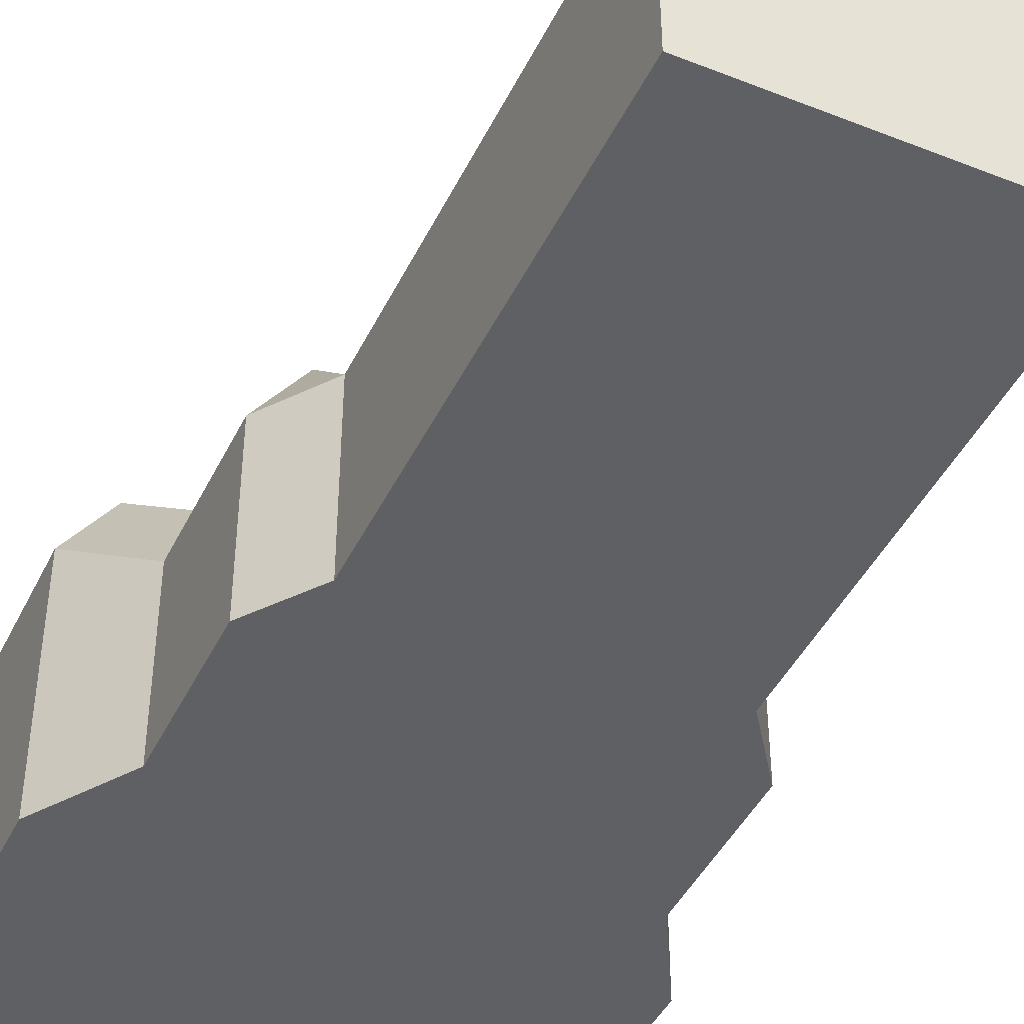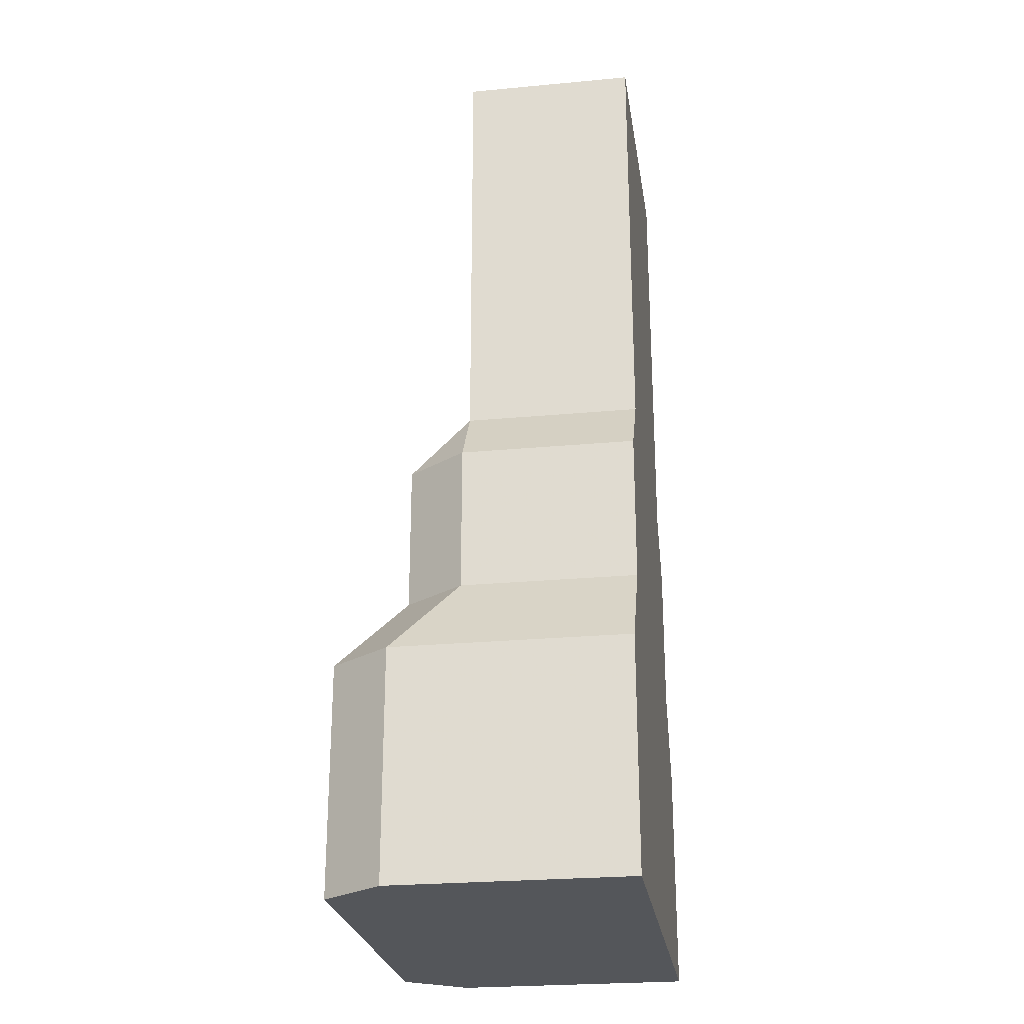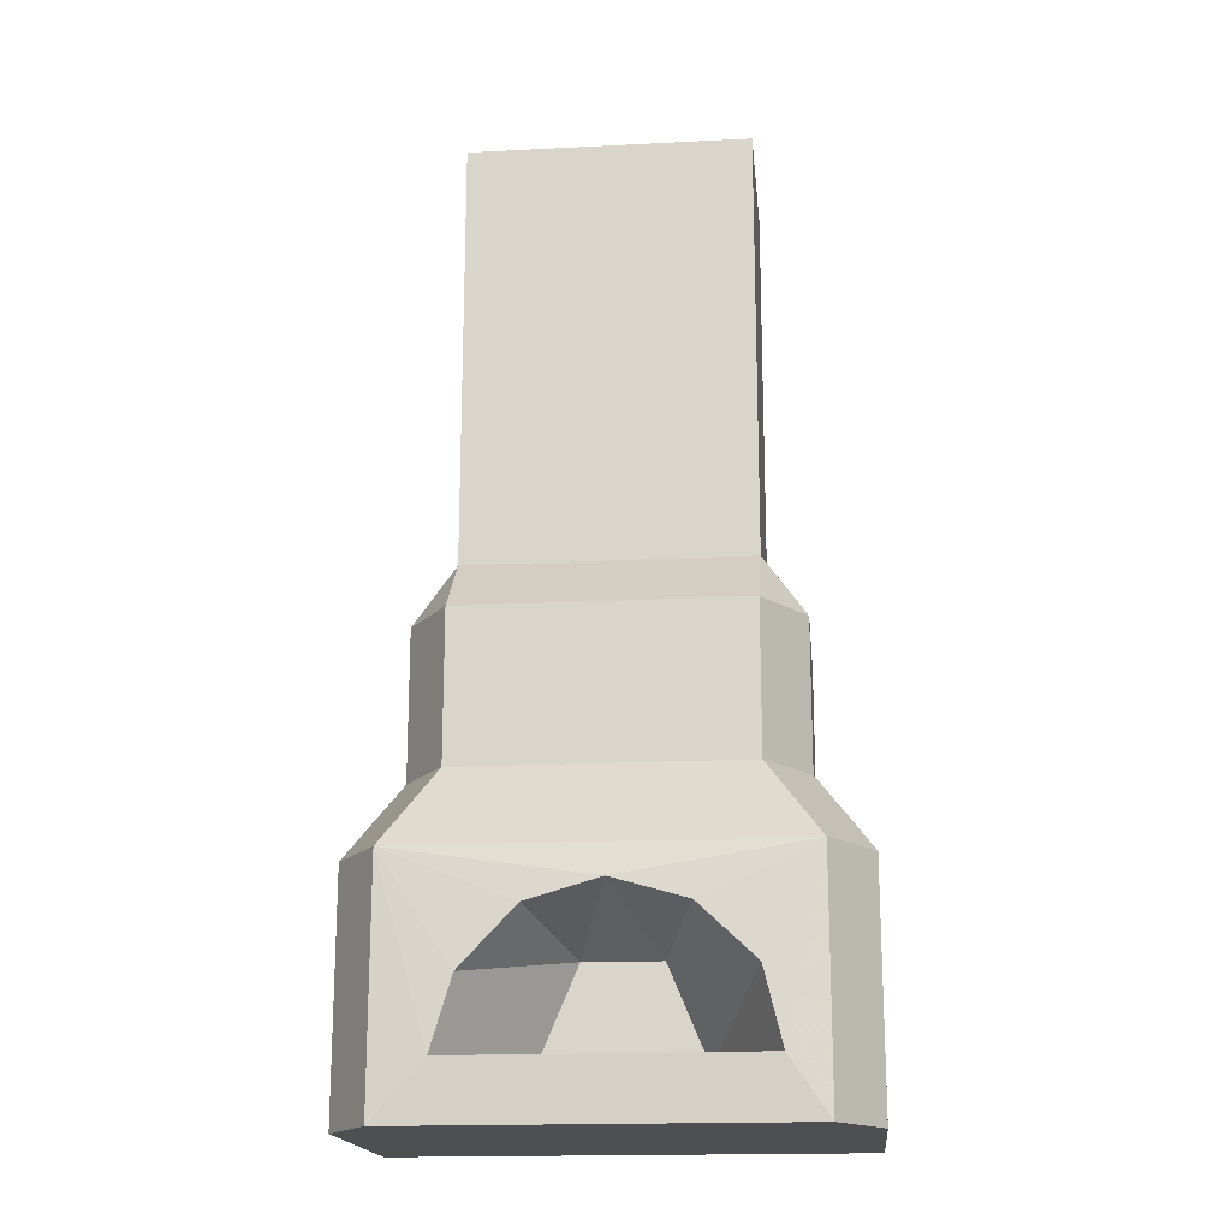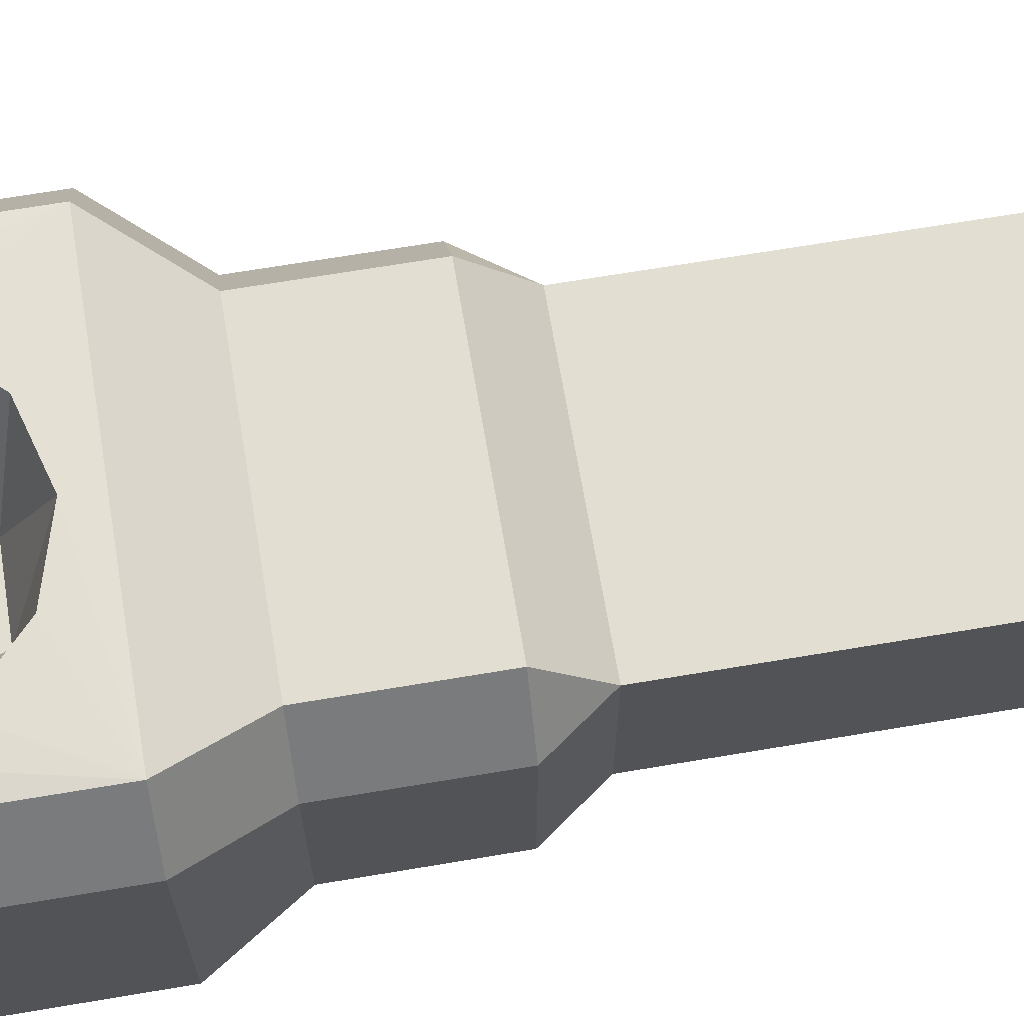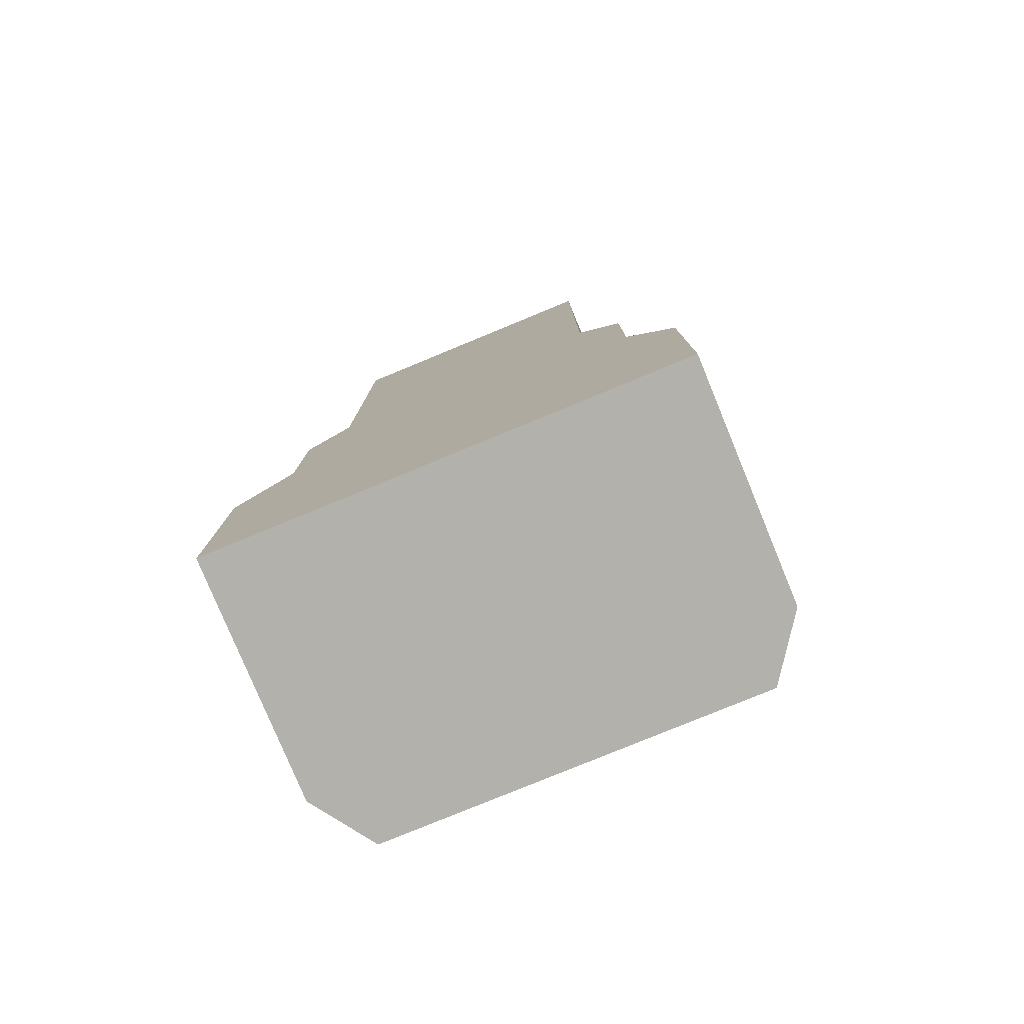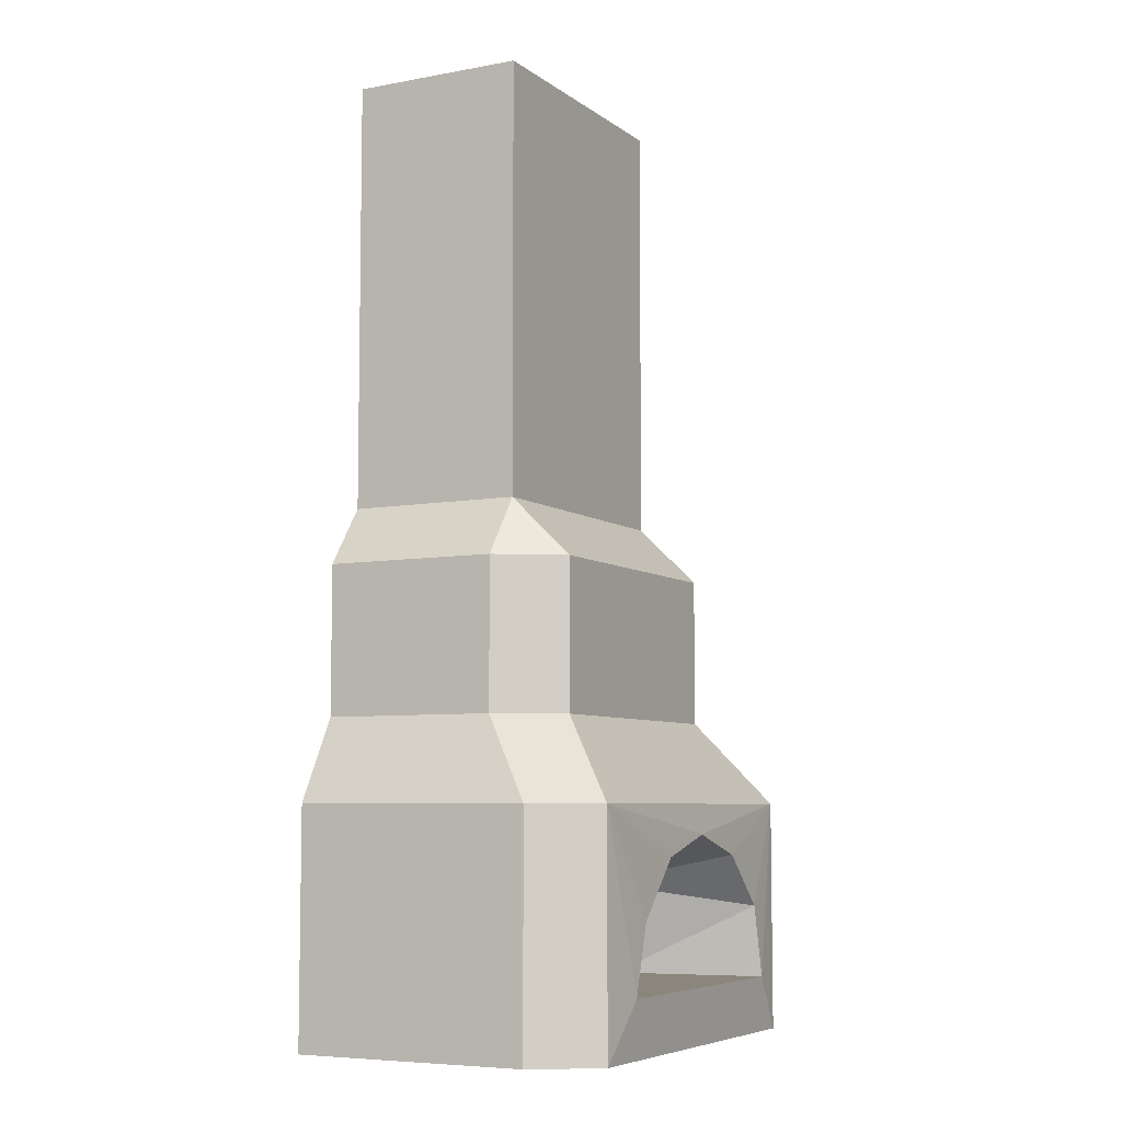
<metadata>
{"format":"obj","ext":"obj","renderer":"f3d","projection":"perspective","resolution":1024,"background":"white","views":[{"elev":-44.2,"azim":-24.8,"up":"+Y"},{"elev":-25.2,"azim":-81.4,"up":"+Z"},{"elev":-17.9,"azim":-174.3,"up":"+Z"},{"elev":67.4,"azim":-99.6,"up":"+Y"},{"elev":-79.0,"azim":22.4,"up":"+Z"},{"elev":-6.7,"azim":118.1,"up":"+Z"}]}
</metadata>
<code>
v -4.664 -2.258 0.284
v -4.664 -2.258 5.047
v -3.782 3.92 0.284
v -4.664 2.654 0.284
v -3.783 3.919 5.047
v -4.664 2.654 5.047
v 4.93 -2.258 0.284
v 4.93 -2.258 5.047
v 4.047 3.92 0.284
v 4.93 2.654 0.284
v 4.047 3.919 5.047
v 4.93 2.654 5.047
v 0.129 0.197 0.284
v -3.559 -2.258 6.754
v -3.559 -2.258 9.813
v -2.677 -2.258 11.04
v -2.677 2.643 6.754
v -3.559 1.377 6.754
v -2.677 2.643 9.813
v -3.559 1.377 9.813
v -2.677 1.377 11.04
v 3.994 -2.258 6.754
v 3.994 -2.258 9.813
v 3.111 -2.258 11.04
v 3.111 2.643 6.754
v 3.994 1.377 6.754
v 3.111 2.643 9.813
v 3.994 1.377 9.813
v 3.111 1.377 11.04
v -2.677 -2.258 19.92
v -2.677 1.377 19.92
v 3.111 -2.258 19.92
v 3.111 1.377 19.92
v 0.216 -0.44 11.04
v 0.216 -0.44 19.92
v 0.216 -2.258 14.82
v 0.216 -2.258 8.186
v 0.216 -2.258 4.233
v 2.999 3.999 1.432
v 0 3.999 4.433
v -2.999 3.999 1.432
v -2.636 3.999 2.924
v 1.462 3.999 4.014
v -1.496 3.999 4.004
v 2.58 3.999 2.841
v -0.819 1.259 3.406
v 0.732 1.259 3.413
v 1.54 1.259 1.51
v -1.611 1.259 1.51
f 49 39 41
f 49 48 39
f 47 46 40
f 47 43 45
f 47 40 43
f 46 44 40
f 46 42 44
f 48 45 39
f 48 47 45
f 49 42 46
f 49 41 42
f 49 47 48
f 49 46 47
f 3 39 9
f 3 41 39
f 11 40 5
f 11 43 40
f 11 45 43
f 11 39 45
f 11 9 39
f 5 41 3
f 5 42 41
f 5 44 42
f 5 40 44
f 38 8 22
f 38 7 8
f 38 1 7
f 38 2 1
f 38 14 2
f 37 38 22
f 37 14 38
f 37 15 14
f 37 16 15
f 37 24 16
f 37 23 24
f 37 22 23
f 36 24 32
f 36 16 24
f 36 30 16
f 36 32 30
f 35 31 30
f 35 33 31
f 35 32 33
f 35 30 32
f 33 24 29
f 33 32 24
f 30 21 16
f 30 31 21
f 31 29 21
f 31 33 29
f 13 7 1
f 12 22 8
f 12 26 22
f 2 18 6
f 2 14 18
f 5 25 11
f 5 17 25
f 18 5 6
f 18 17 5
f 25 12 11
f 25 26 12
f 19 17 18
f 19 18 20
f 19 20 21
f 15 16 21
f 15 21 20
f 14 15 20
f 14 20 18
f 22 26 28
f 22 28 23
f 23 28 29
f 23 29 24
f 27 29 28
f 27 28 26
f 27 26 25
f 19 21 29
f 19 29 27
f 17 19 27
f 17 27 25
f 13 10 7
f 13 9 10
f 13 3 9
f 13 4 3
f 13 1 4
f 11 10 9
f 11 12 10
f 7 12 8
f 7 10 12
f 1 6 4
f 1 2 6
f 5 4 6
f 5 3 4

</code>
